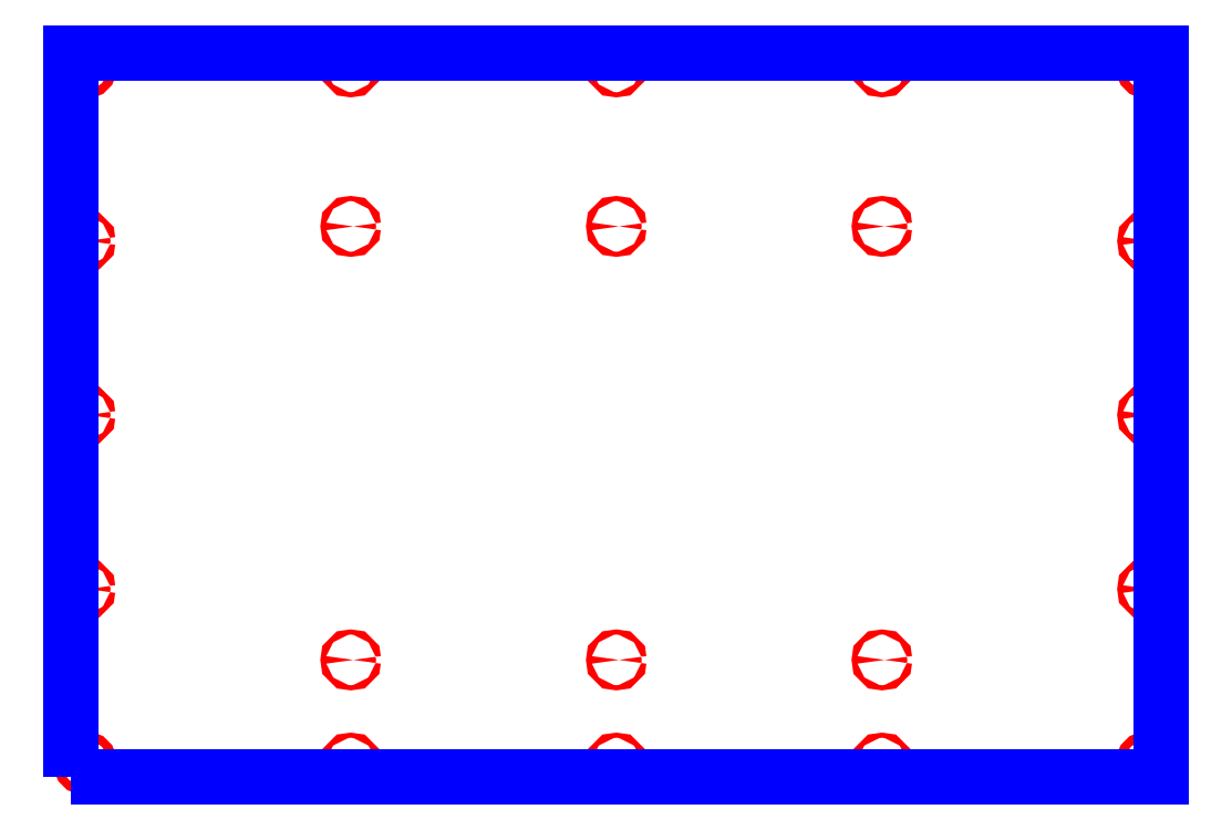
<metadata>
{"format":"dxf","ext":"dxf","renderer":"ezdxf+matplotlib","layout":"modelspace","background":"white","min_lineweight":24,"dpi":150}
</metadata>
<code>
0
SECTION
2
ENTITIES
0
CIRCLE
8
CUTOUTS
10
0
20
15
30
0
40
2.75
210
0
220
0
230
1
0
CIRCLE
8
CUTOUTS
10
566
20
200.5
30
0
40
2.75
210
0
220
0
230
1
0
CIRCLE
8
CUTOUTS
10
1.11e-14
20
125
30
0
40
2.75
210
0
220
0
230
1
0
CIRCLE
8
CUTOUTS
10
-566
20
200.5
30
0
40
2.75
210
0
220
0
230
1
0
CIRCLE
8
CUTOUTS
10
-566
20
386
30
0
40
2.75
210
0
220
0
230
1
0
CIRCLE
8
CUTOUTS
10
283
20
587
30
0
40
2.75
210
0
220
0
230
1
0
CIRCLE
8
CUTOUTS
10
-283
20
587
30
0
40
2.75
210
0
220
0
230
1
0
CIRCLE
8
CUTOUTS
10
283
20
757
30
0
40
2.75
210
0
220
0
230
1
0
CIRCLE
8
CUTOUTS
10
-283
20
757
30
0
40
2.75
210
0
220
0
230
1
0
CIRCLE
8
CUTOUTS
10
7.105e-14
20
757
30
0
40
2.75
210
0
220
0
230
1
0
CIRCLE
8
CUTOUTS
10
-566
20
571.5
30
0
40
2.75
210
0
220
0
230
1
0
CIRCLE
8
CUTOUTS
10
5.329e-14
20
587
30
0
40
2.75
210
0
220
0
230
1
0
CIRCLE
8
CUTOUTS
10
566
20
571.5
30
0
40
2.75
210
0
220
0
230
1
0
CIRCLE
8
CUTOUTS
10
566
20
386
30
0
40
2.75
210
0
220
0
230
1
0
CIRCLE
8
CUTOUTS
10
-283
20
125
30
0
40
2.75
210
0
220
0
230
1
0
CIRCLE
8
CUTOUTS
10
283
20
125
30
0
40
2.75
210
0
220
0
230
1
0
CIRCLE
8
CUTOUTS
10
-283
20
15
30
0
40
2.75
210
0
220
0
230
1
0
CIRCLE
8
CUTOUTS
10
283
20
15
30
0
40
2.75
210
0
220
0
230
1
0
CIRCLE
8
CUTOUTS
10
566
20
15
30
0
40
4.5
210
0
220
0
230
1
0
CIRCLE
8
CUTOUTS
10
-566
20
757
30
0
40
4.5
210
0
220
0
230
1
0
CIRCLE
8
CUTOUTS
10
566
20
757
30
0
40
4.5
210
0
220
0
230
1
0
CIRCLE
8
CUTOUTS
10
-566
20
15
30
0
40
4.5
210
0
220
0
230
1
0
LWPOLYLINE
8
PERIMETER
90
4
70
1
43
0
10
-581
20
0
10
581
20
0
10
581
20
772
10
-581
20
772
0
ENDSEC
0
EOF

</code>
